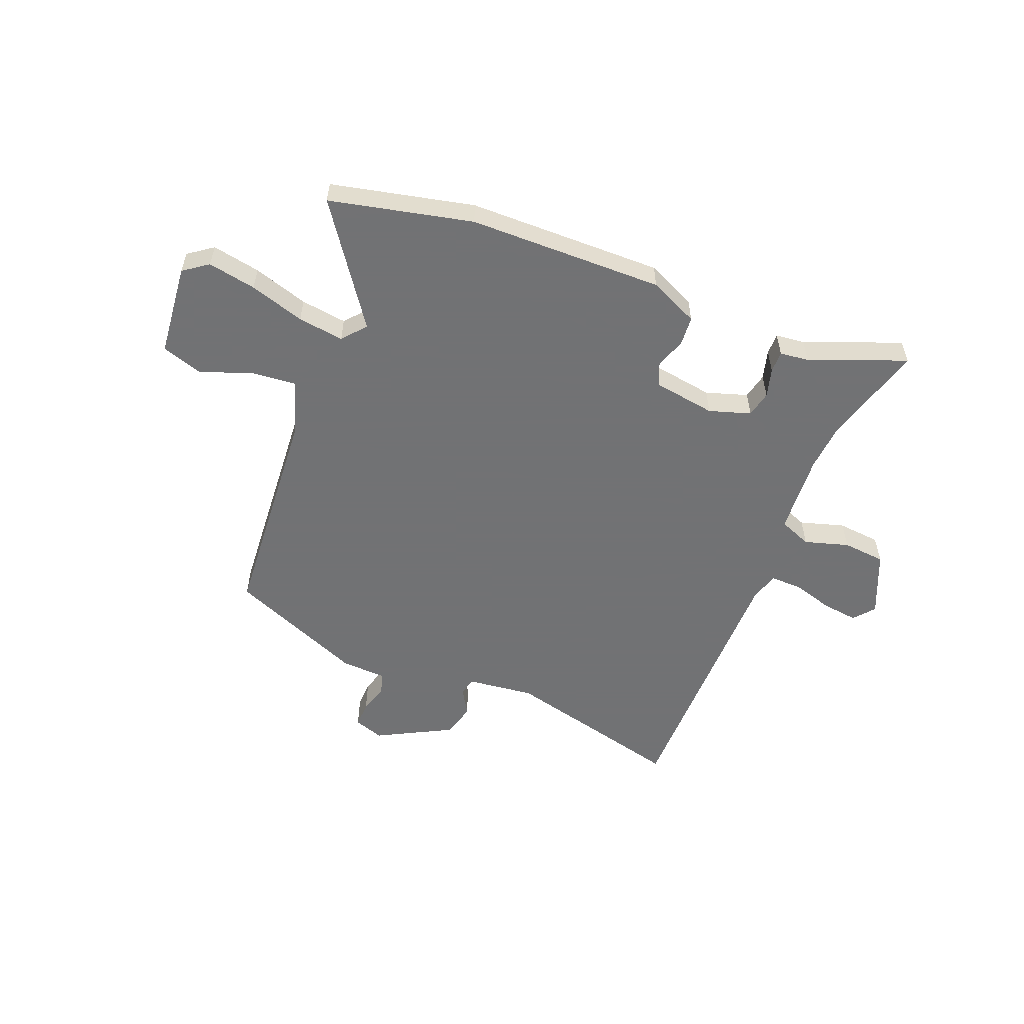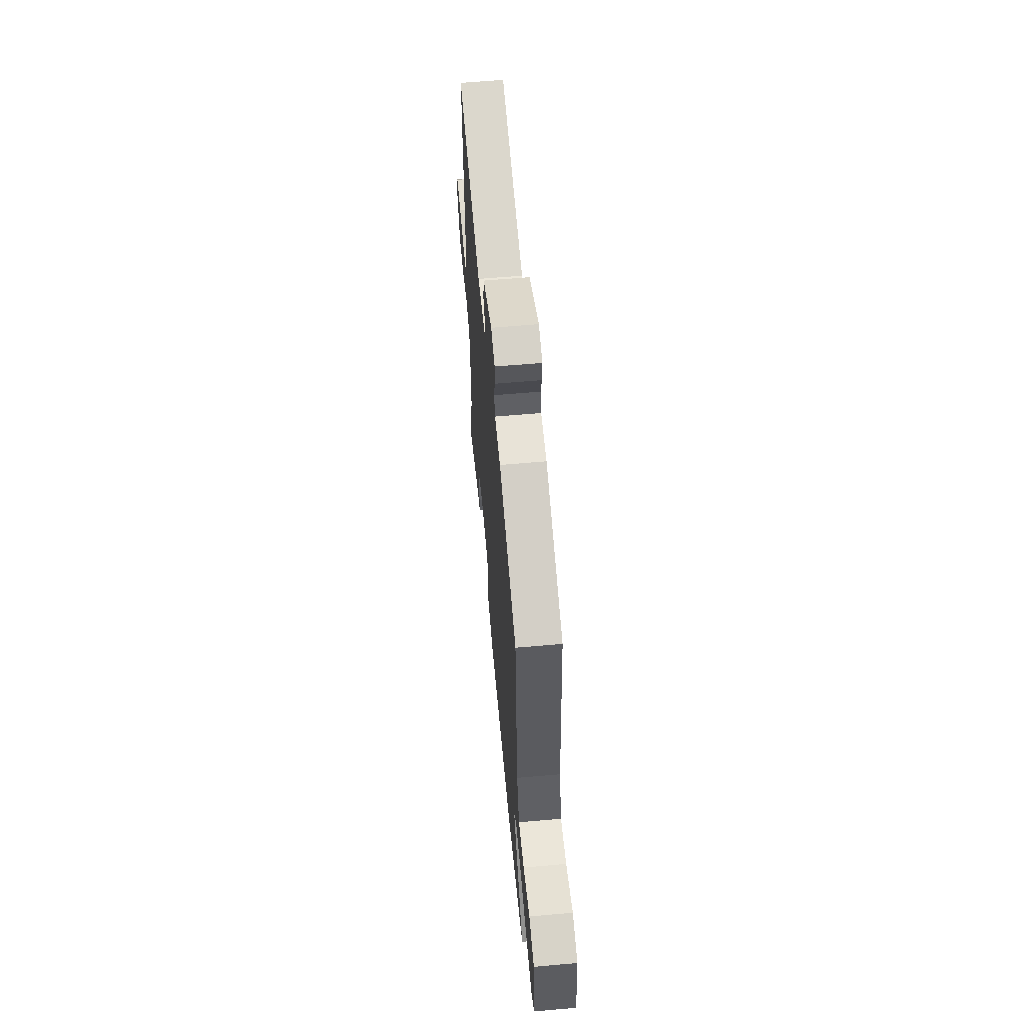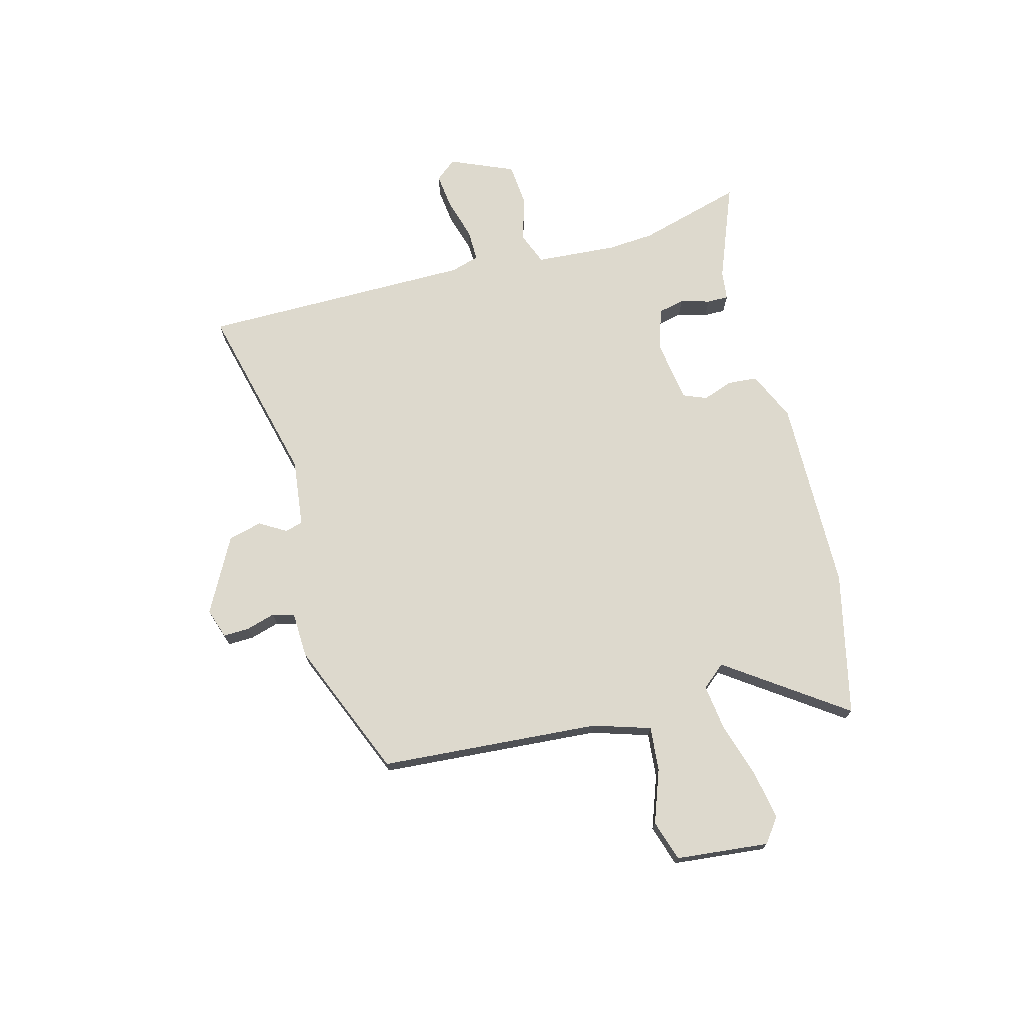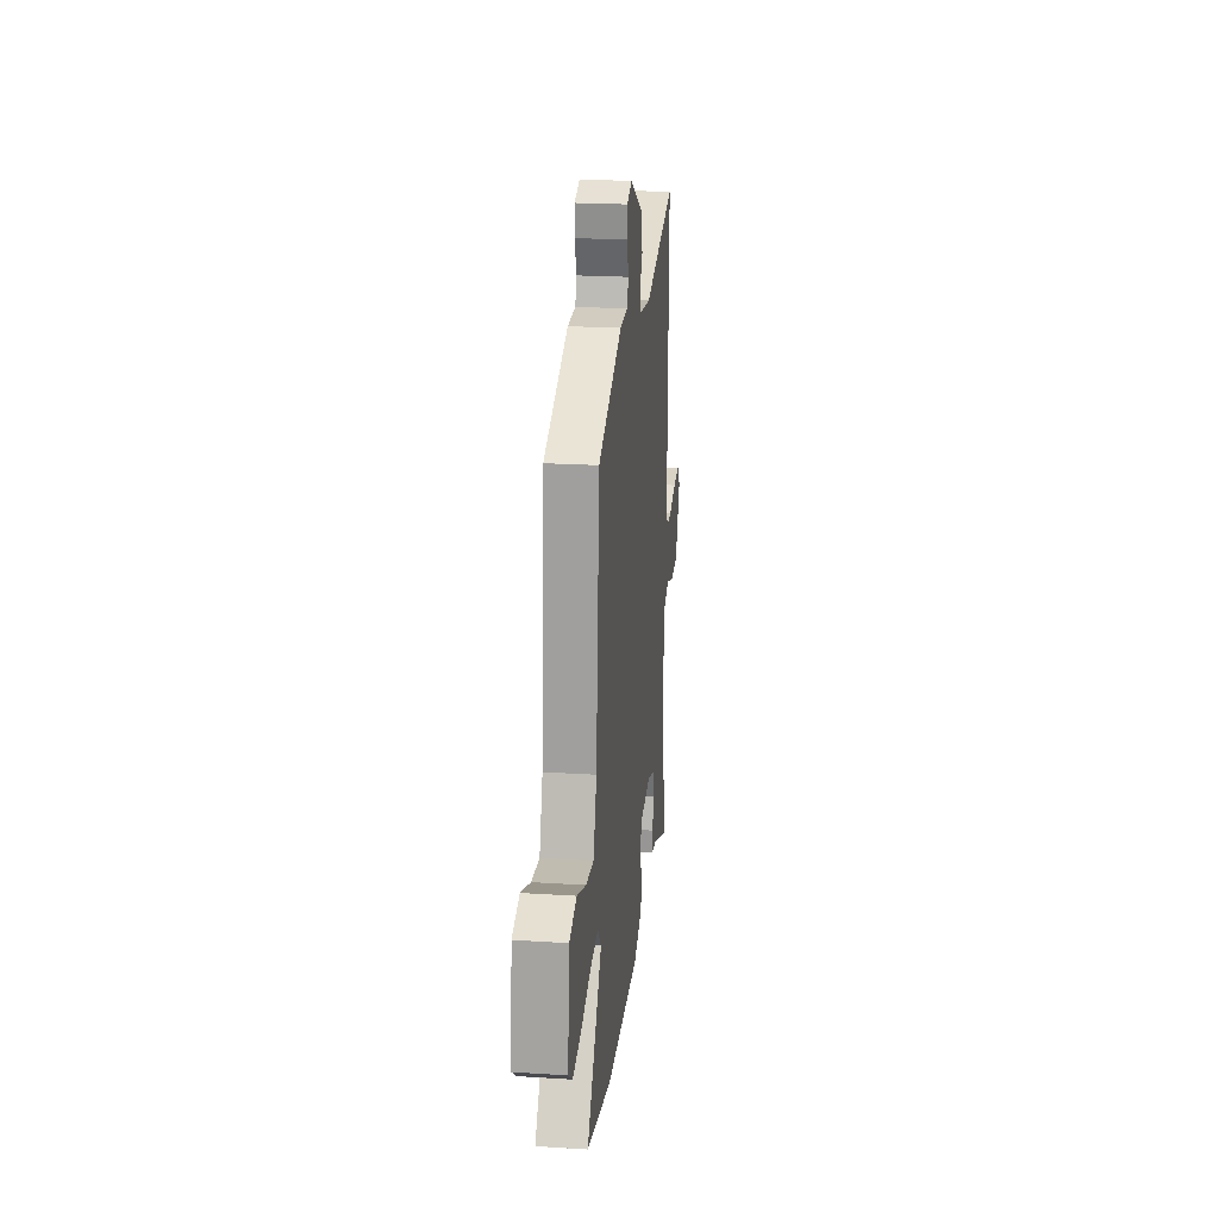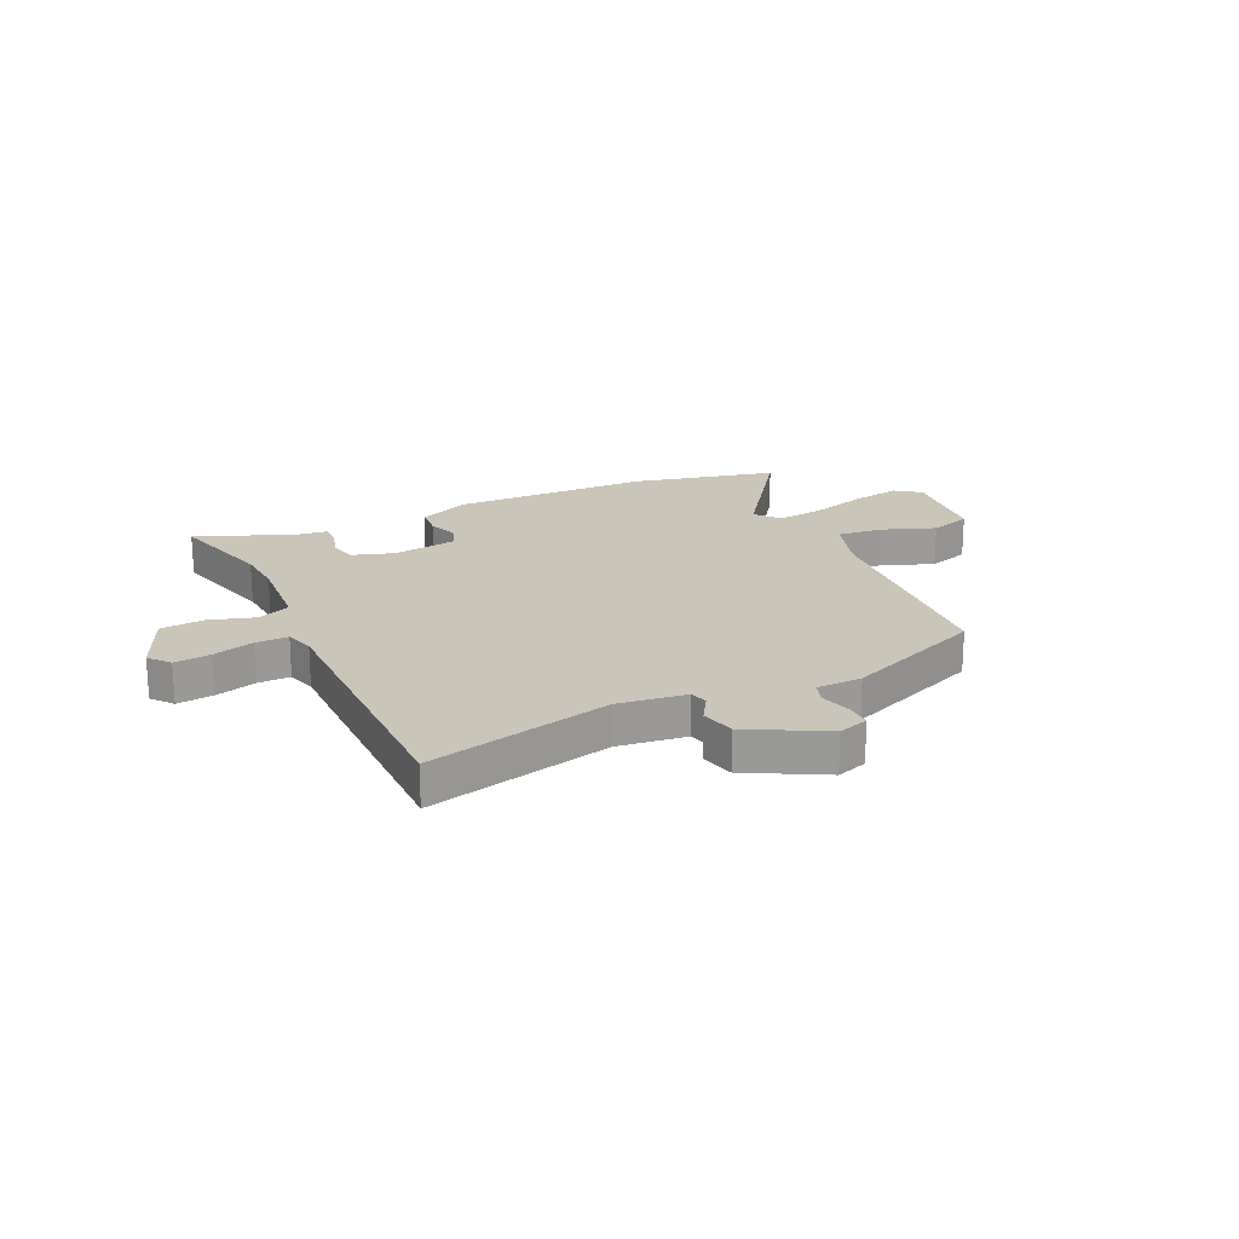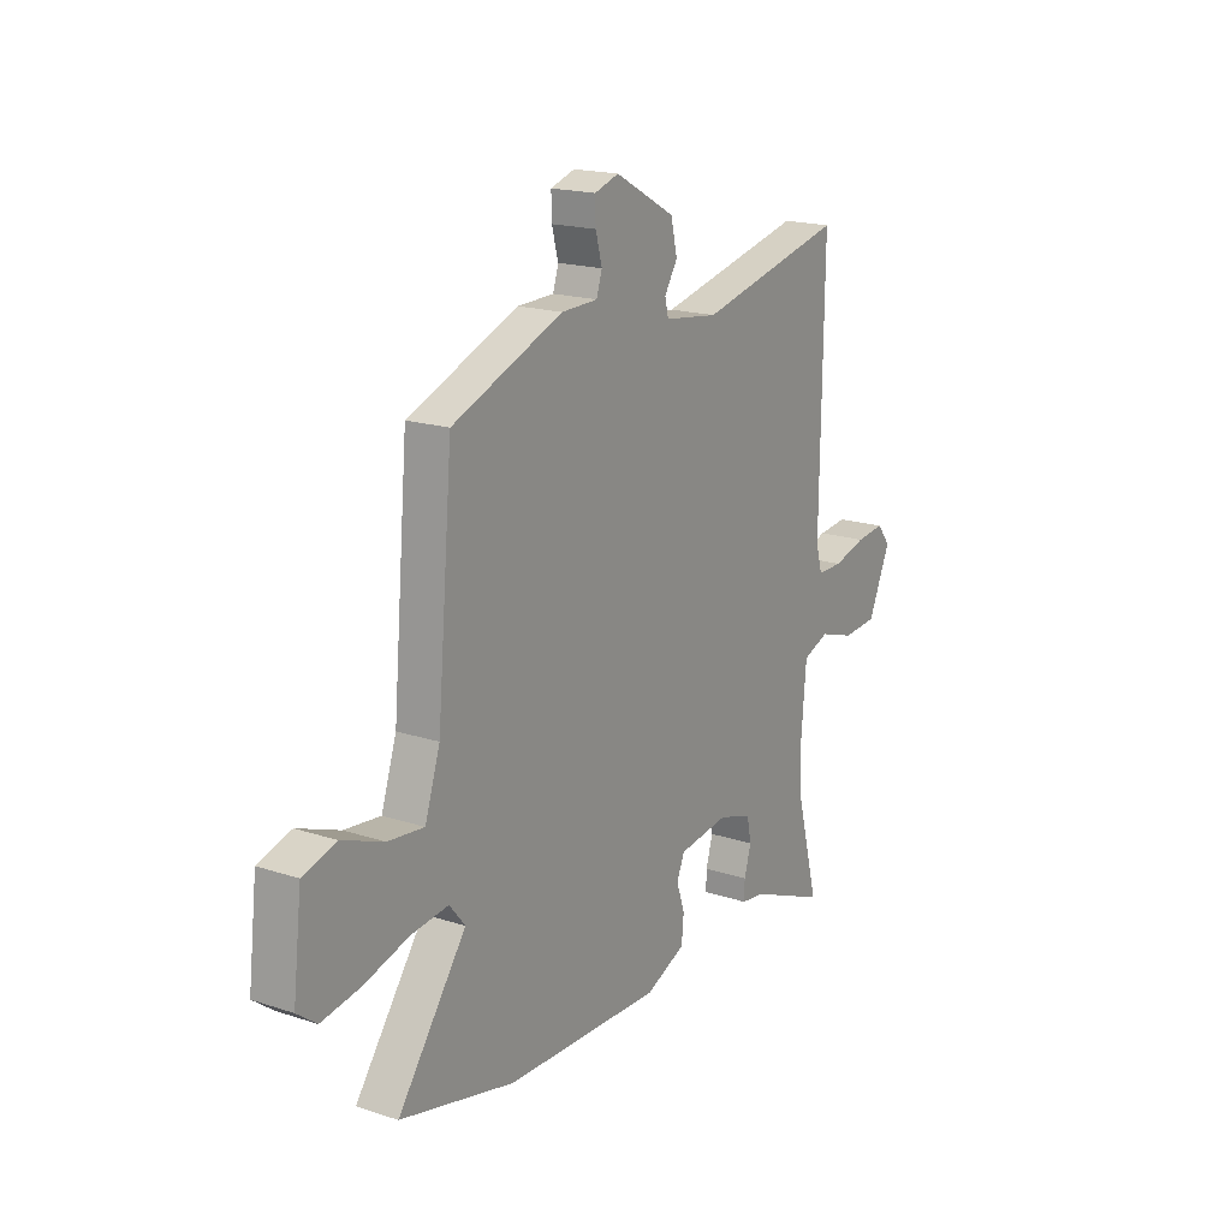
<metadata>
{"format":"obj","ext":"obj","renderer":"f3d","projection":"perspective","resolution":1024,"background":"white","views":[{"elev":-55.6,"azim":157.3,"up":"+Y"},{"elev":60.6,"azim":84.8,"up":"+Z"},{"elev":72.0,"azim":74.3,"up":"+Y"},{"elev":22.5,"azim":96.2,"up":"+Z"},{"elev":20.7,"azim":-25.8,"up":"+Y"},{"elev":18.3,"azim":122.4,"up":"+Z"}]}
</metadata>
<code>
v -0.522 0.07 -0.585
v -0.471 0.07 -0.391
v -0.466 0.07 -0.304
v -0.479 0.07 -0.153
v -0.54 0.07 -0.13
v -0.622 0.07 -0.156
v -0.702 0.07 -0.15
v -0.754 0.07 -0.033
v -0.723 0.07 0.006
v -0.656 0.07 -0.001
v -0.58 0.07 -0.022
v -0.521 0.07 -0.022
v -0.506 0.07 0.031
v -0.513 0.07 0.536
v -0.173 0.07 0.458
v -0.048 0.07 0.475
v -0.04 0.07 0.509
v -0.07 0.07 0.557
v -0.055 0.07 0.62
v 0.083 0.07 0.696
v 0.139 0.07 0.678
v 0.138 0.07 0.63
v 0.123 0.07 0.575
v 0.136 0.07 0.535
v 0.22 0.07 0.533
v 0.475 0.07 0.432
v 0.511 0.07 0.024
v 0.546 0.07 -0.082
v 0.629 0.07 -0.073
v 0.726 0.07 -0.036
v 0.802 0.07 -0.059
v 0.822 0.07 -0.231
v 0.777 0.07 -0.265
v 0.687 0.07 -0.25
v 0.584 0.07 -0.22
v 0.498 0.07 -0.21
v 0.462 0.07 -0.254
v 0.62 0.07 -0.471
v 0.356 0.07 -0.535
v -0.007 0.07 -0.546
v -0.099 0.07 -0.506
v -0.104 0.07 -0.451
v -0.085 0.07 -0.395
v -0.103 0.07 -0.352
v -0.22 0.07 -0.336
v -0.297 0.07 -0.362
v -0.307 0.07 -0.411
v -0.291 0.07 -0.465
v -0.29 0.07 -0.505
v -0.344 0.07 -0.512
v -0.522 0 -0.585
v -0.471 0 -0.391
v -0.466 0 -0.304
v -0.479 0 -0.153
v -0.54 0 -0.13
v -0.622 0 -0.156
v -0.702 0 -0.15
v -0.754 0 -0.033
v -0.723 0 0.006
v -0.656 0 -0.001
v -0.58 0 -0.022
v -0.521 0 -0.022
v -0.506 0 0.031
v -0.513 0 0.536
v -0.173 0 0.458
v -0.048 0 0.475
v -0.04 0 0.509
v -0.07 0 0.557
v -0.055 0 0.62
v 0.083 0 0.696
v 0.139 0 0.678
v 0.138 0 0.63
v 0.123 0 0.575
v 0.136 0 0.535
v 0.22 0 0.533
v 0.475 0 0.432
v 0.511 0 0.024
v 0.546 0 -0.082
v 0.629 0 -0.073
v 0.726 0 -0.036
v 0.802 0 -0.059
v 0.822 0 -0.231
v 0.777 0 -0.265
v 0.687 0 -0.25
v 0.584 0 -0.22
v 0.498 0 -0.21
v 0.462 0 -0.254
v 0.62 0 -0.471
v 0.356 0 -0.535
v -0.007 0 -0.546
v -0.099 0 -0.506
v -0.104 0 -0.451
v -0.085 0 -0.395
v -0.103 0 -0.352
v -0.22 0 -0.336
v -0.297 0 -0.362
v -0.307 0 -0.411
v -0.291 0 -0.465
v -0.29 0 -0.505
v -0.344 0 -0.512
f 47 48 49 50
f 50 1 2
f 47 50 2
f 46 47 2
f 45 46 2 3
f 41 42 43
f 40 41 43
f 39 40 43
f 38 39 43
f 37 38 43
f 36 37 43 44
f 33 34 35
f 32 33 35
f 31 32 35
f 30 31 35
f 29 30 35
f 28 29 35 36
f 36 44 45
f 28 36 45
f 27 28 45
f 45 3 4
f 27 45 4
f 26 27 4
f 25 26 4
f 24 25 4
f 21 22 23
f 20 21 23
f 19 20 23
f 18 19 23
f 17 18 23
f 13 14 15
f 12 13 15 16
f 9 10 11
f 8 9 11
f 7 8 11
f 6 7 11
f 5 6 11
f 5 11 12
f 4 5 12 16
f 16 17 23 24
f 4 16 24
f 100 99 98 97
f 52 51 100
f 52 100 97
f 52 97 96
f 53 52 96 95
f 93 92 91
f 93 91 90
f 93 90 89
f 93 89 88
f 93 88 87
f 94 93 87 86
f 85 84 83
f 85 83 82
f 85 82 81
f 85 81 80
f 85 80 79
f 86 85 79 78
f 95 94 86
f 95 86 78
f 95 78 77
f 54 53 95
f 54 95 77
f 54 77 76
f 54 76 75
f 54 75 74
f 73 72 71
f 73 71 70
f 73 70 69
f 73 69 68
f 73 68 67
f 65 64 63
f 66 65 63 62
f 61 60 59
f 61 59 58
f 61 58 57
f 61 57 56
f 61 56 55
f 62 61 55
f 66 62 55 54
f 74 73 67 66
f 74 66 54
f 1 51 52 2
f 2 52 53 3
f 3 53 54 4
f 4 54 55 5
f 5 55 56 6
f 6 56 57 7
f 7 57 58 8
f 8 58 59 9
f 9 59 60 10
f 10 60 61 11
f 11 61 62 12
f 12 62 63 13
f 13 63 64 14
f 14 64 65 15
f 15 65 66 16
f 16 66 67 17
f 17 67 68 18
f 18 68 69 19
f 19 69 70 20
f 20 70 71 21
f 21 71 72 22
f 22 72 73 23
f 23 73 74 24
f 24 74 75 25
f 25 75 76 26
f 26 76 77 27
f 27 77 78 28
f 28 78 79 29
f 29 79 80 30
f 30 80 81 31
f 31 81 82 32
f 32 82 83 33
f 33 83 84 34
f 34 84 85 35
f 35 85 86 36
f 36 86 87 37
f 37 87 88 38
f 38 88 89 39
f 39 89 90 40
f 40 90 91 41
f 41 91 92 42
f 42 92 93 43
f 43 93 94 44
f 44 94 95 45
f 45 95 96 46
f 46 96 97 47
f 47 97 98 48
f 48 98 99 49
f 49 99 100 50
f 50 100 51 1

</code>
